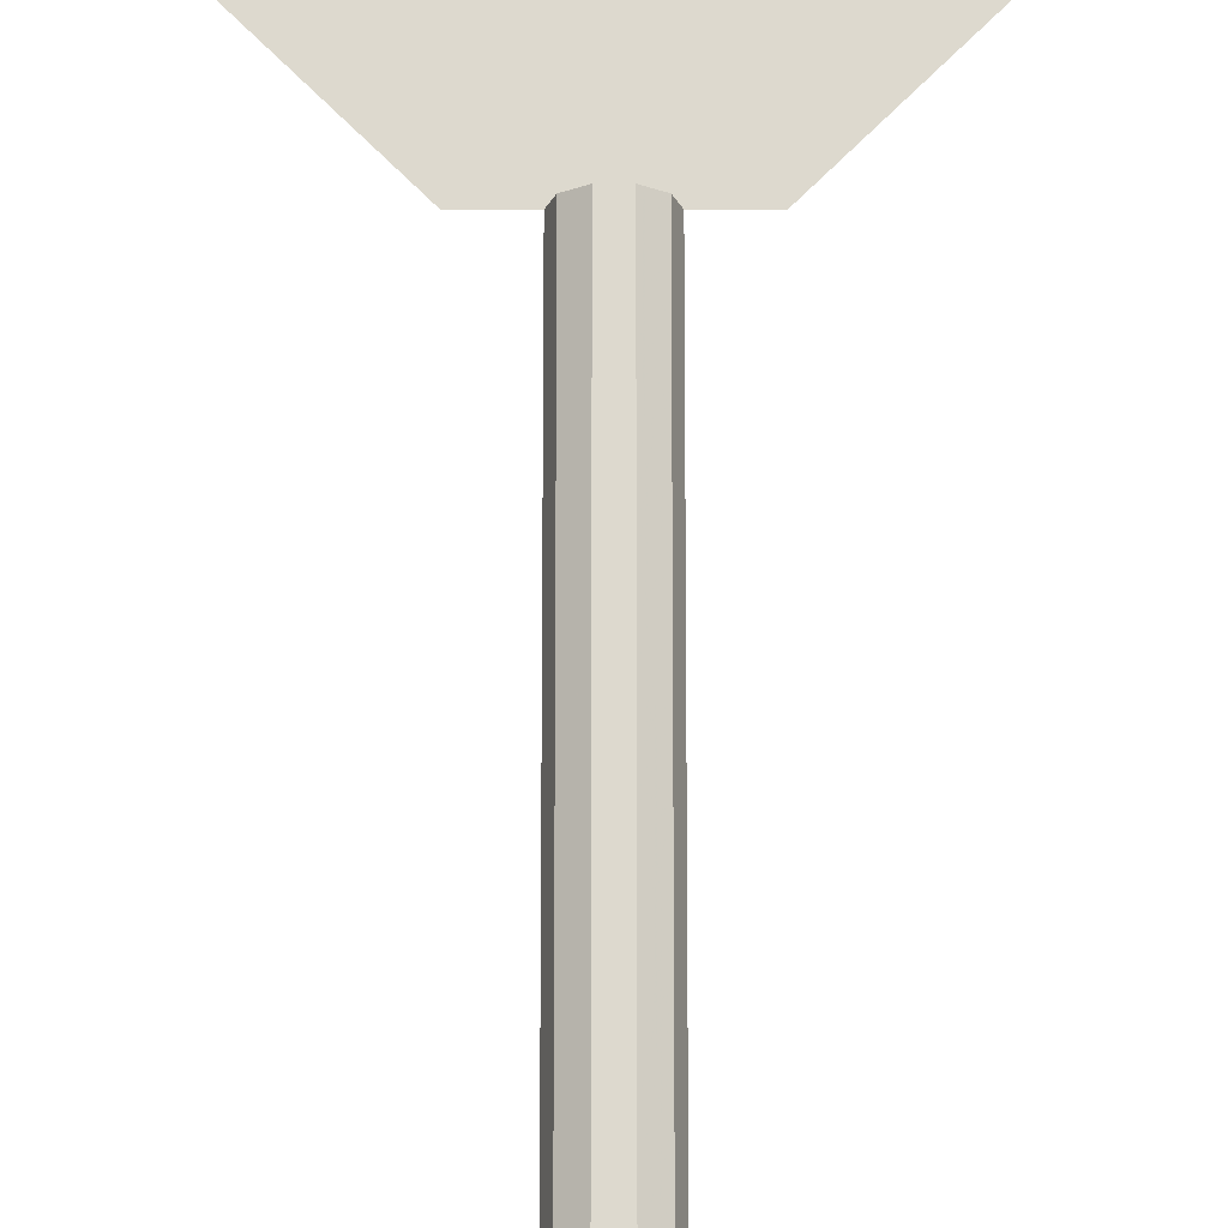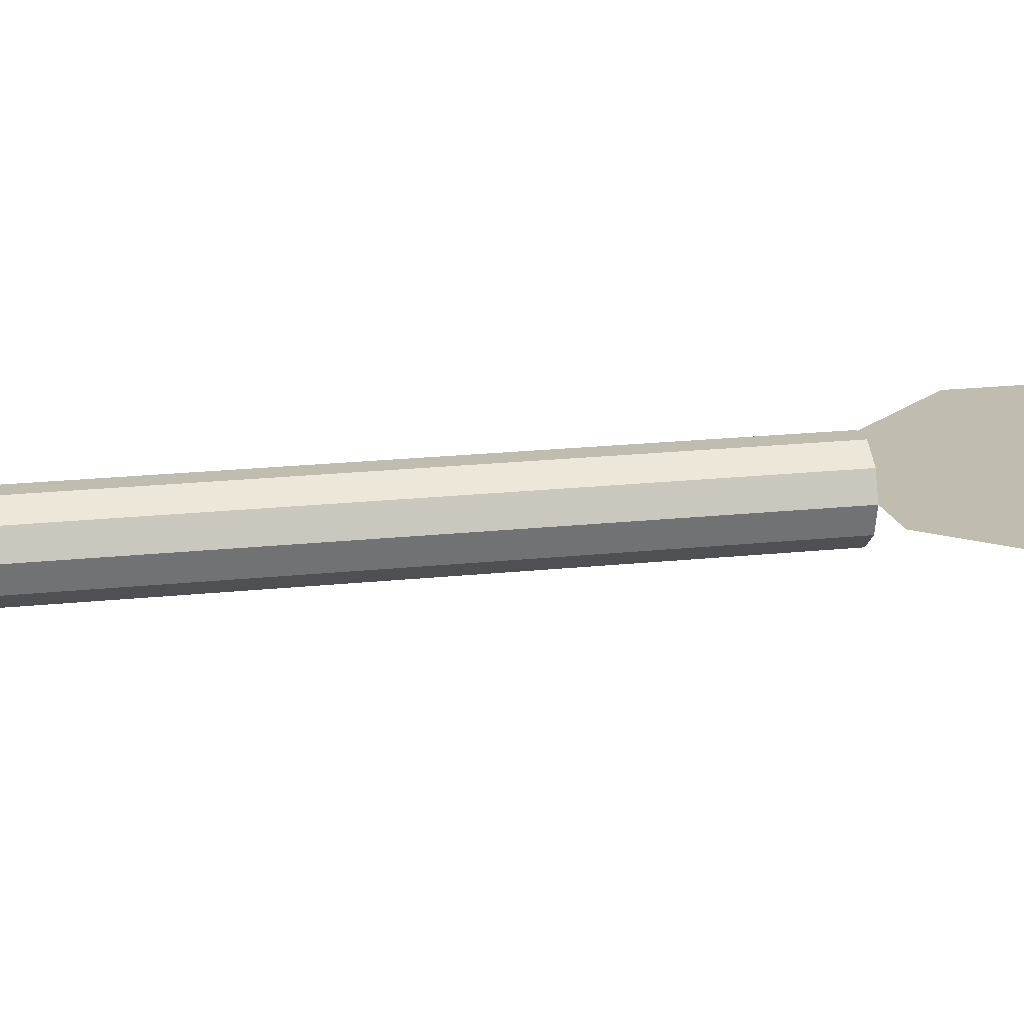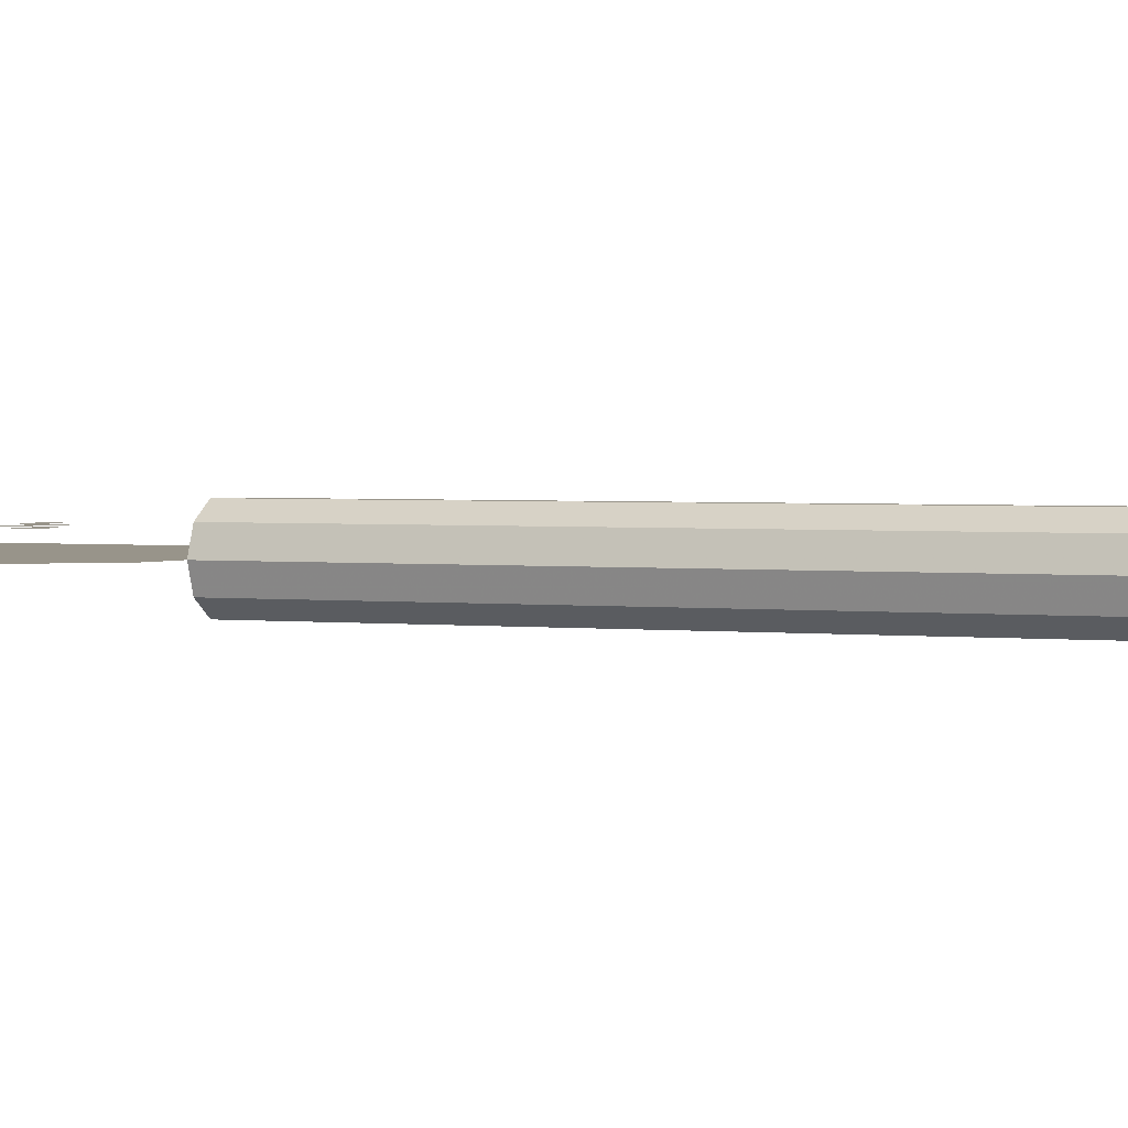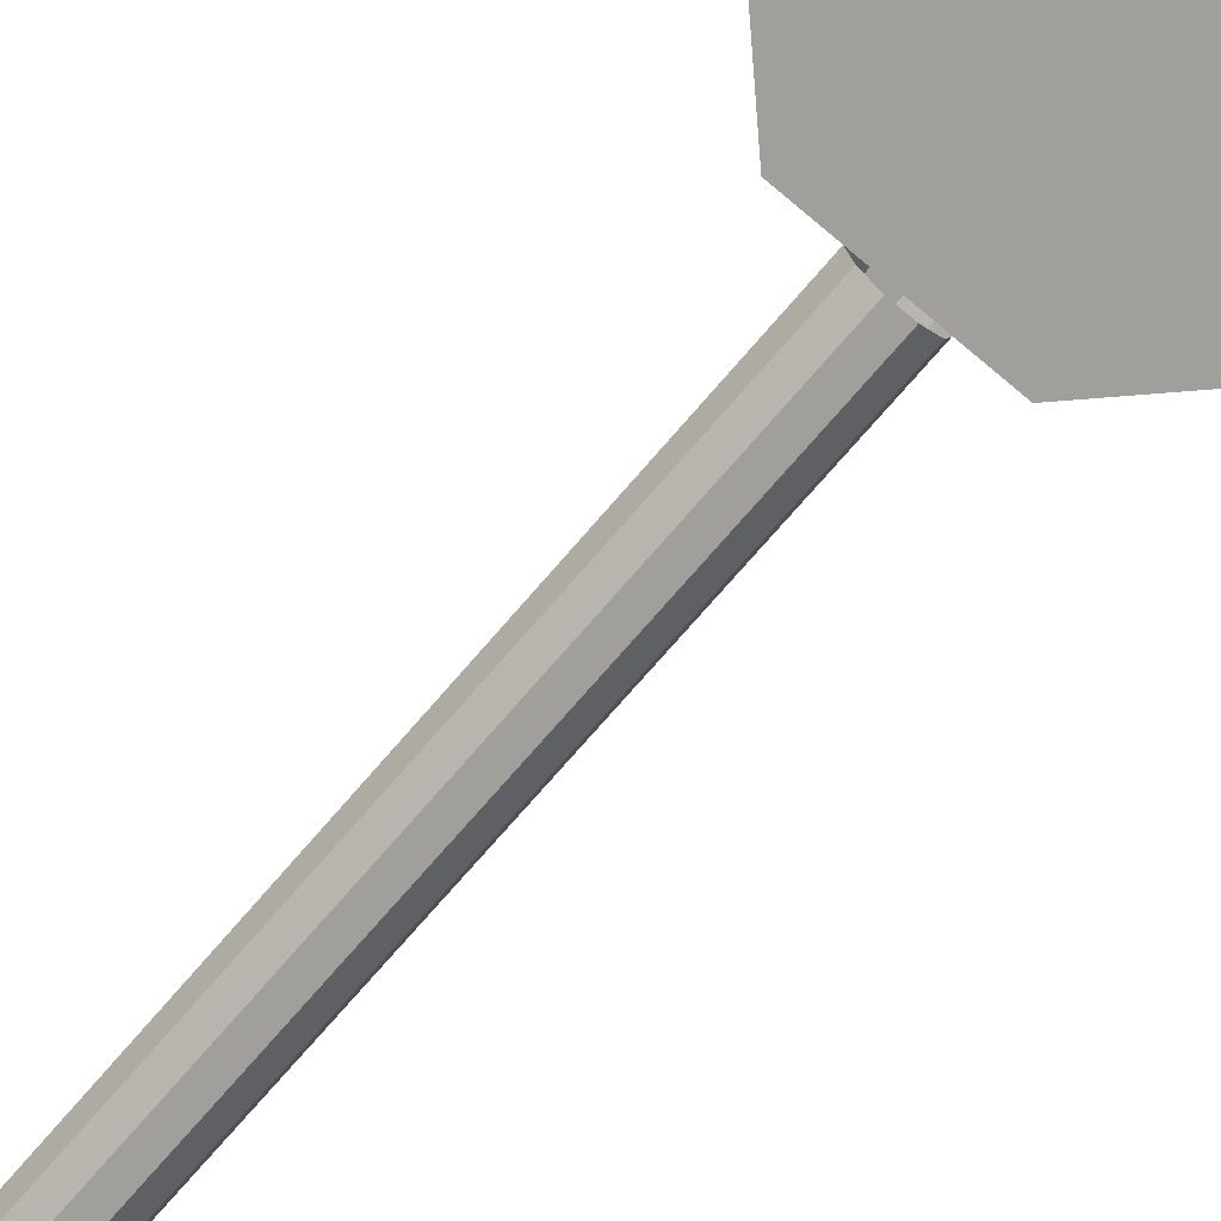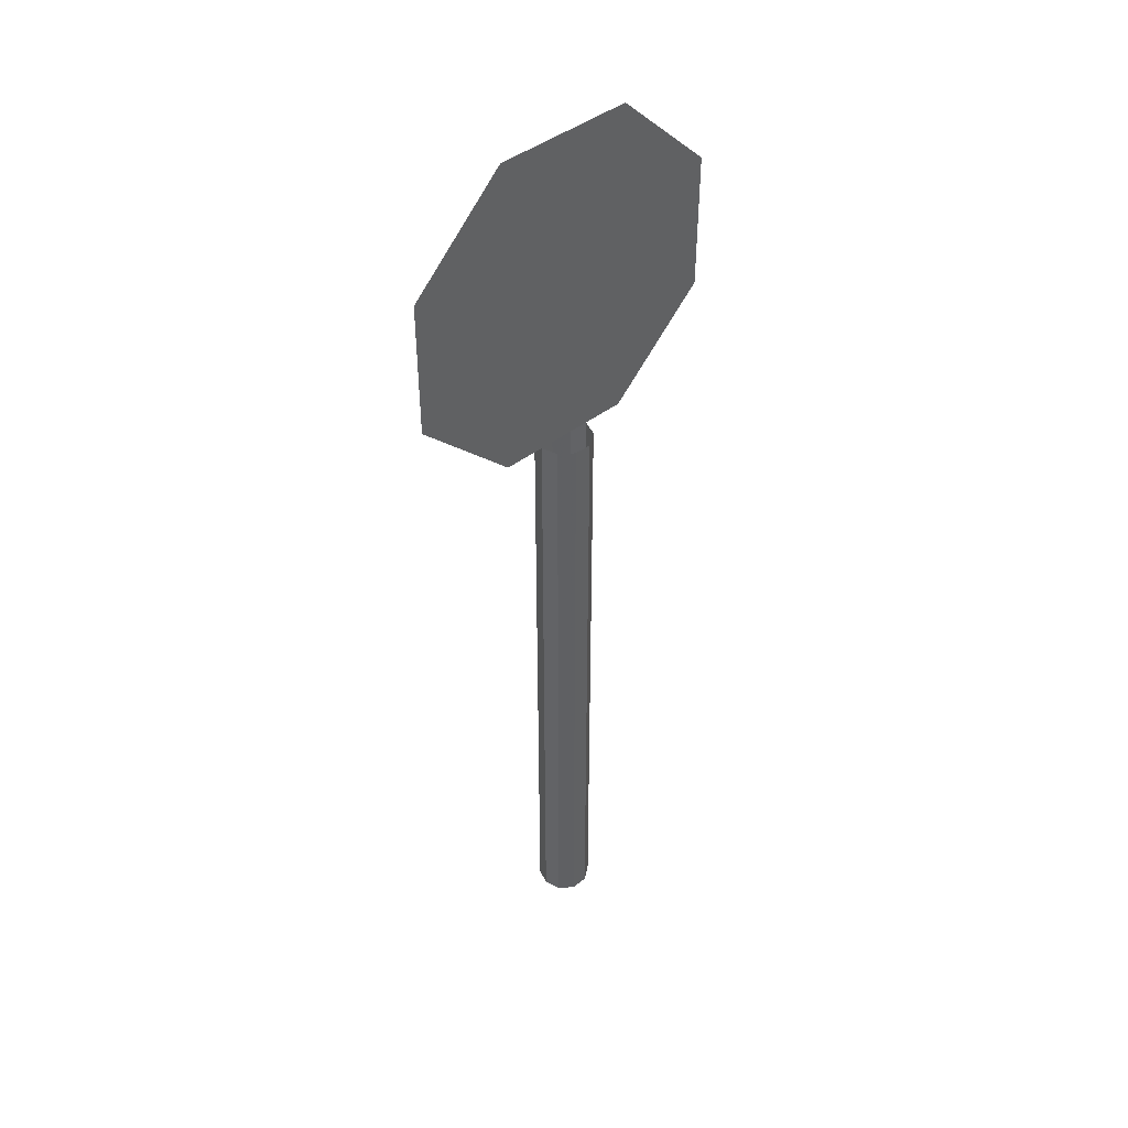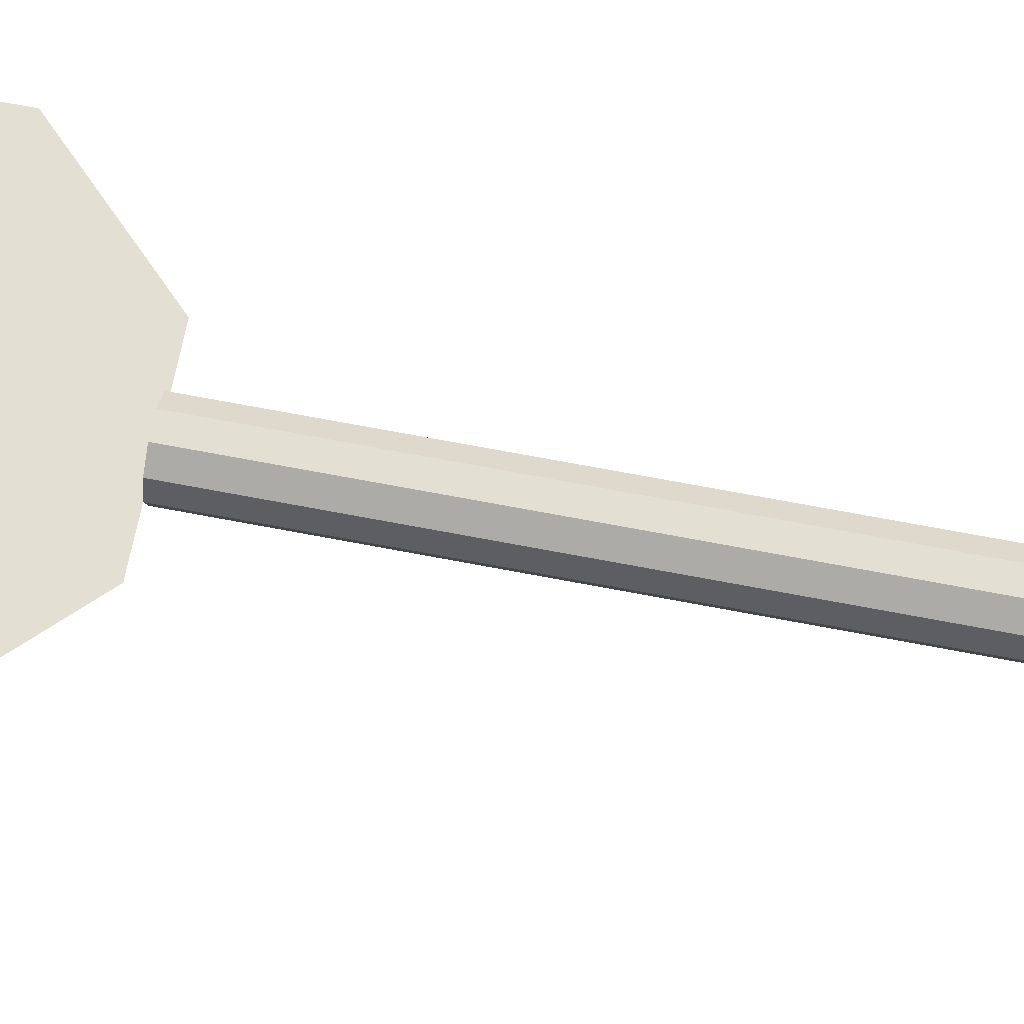
<metadata>
{"format":"obj","ext":"obj","renderer":"f3d","projection":"perspective","resolution":1024,"background":"white","views":[{"elev":71.7,"azim":0.0,"up":"+Z"},{"elev":16.4,"azim":76.7,"up":"+Z"},{"elev":1.8,"azim":-62.6,"up":"+Z"},{"elev":-71.2,"azim":139.6,"up":"+Z"},{"elev":44.4,"azim":-41.6,"up":"+Y"},{"elev":66.8,"azim":-79.0,"up":"+Z"}]}
</metadata>
<code>
v 0.1162 0.6612 0.05032
v 0.025 0.7523 0.05034
v 0.025 0.8838 0.05036
v 0.1162 0.975 0.05038
v 0.2477 0.975 0.05038
v 0.3388 0.8838 0.05036
v 0.3388 0.7523 0.05034
v 0.2477 0.6612 0.05032
v 0.07037 0.8663 0.06096
v 0.06483 0.8446 0.06096
v 0.07037 0.8264 0.06095
v 0.0738 0.8464 0.06096
v 0.07629 0.8372 0.06096
v 0.07943 0.8206 0.06095
v 0.08192 0.8335 0.06096
v 0.09346 0.8158 0.06095
v 0.1015 0.8268 0.06095
v 0.1049 0.8092 0.06095
v 0.1081 0.7977 0.06095
v 0.1125 0.818 0.06095
v 0.07772 0.8734 0.06096
v 0.07943 0.8611 0.06096
v 0.0884 0.8761 0.06096
v 0.08945 0.8643 0.06096
v 0.1006 0.8598 0.06096
v 0.1026 0.8726 0.06096
v 0.1064 0.8436 0.06096
v 0.1105 0.8641 0.06096
v 0.1151 0.8436 0.06096
v 0.06951 0.7785 0.06094
v 0.06254 0.8044 0.06095
v 0.06378 0.7907 0.06095
v 0.07123 0.8044 0.06095
v 0.07294 0.7927 0.06095
v 0.07619 0.772 0.06094
v 0.07734 0.7855 0.06095
v 0.09012 0.7805 0.06094
v 0.09022 0.7687 0.06094
v 0.1016 0.7835 0.06095
v 0.108 0.775 0.06094
v 0.1145 0.7845 0.06095
v 0.117 0.7996 0.06095
v 0.1553 0.7714 0.06094
v 0.146 0.8612 0.06096
v 0.146 0.7714 0.06094
v 0.1229 0.8734 0.06096
v 0.1229 0.8612 0.06096
v 0.1553 0.8612 0.06096
v 0.1785 0.8612 0.06096
v 0.1785 0.8734 0.06096
v 0.1852 0.84 0.06096
v 0.1835 0.8224 0.06095
v 0.1852 0.8047 0.06095
v 0.1906 0.7872 0.06095
v 0.1906 0.8575 0.06096
v 0.1931 0.8224 0.06095
v 0.1947 0.8058 0.06095
v 0.1994 0.7926 0.06095
v 0.2009 0.774 0.06094
v 0.2069 0.7839 0.06095
v 0.2169 0.7687 0.06094
v 0.2169 0.7809 0.06095
v 0.2269 0.7839 0.06095
v 0.2329 0.774 0.06094
v 0.2344 0.7926 0.06095
v 0.2391 0.8058 0.06095
v 0.2432 0.7872 0.06095
v 0.2408 0.8224 0.06095
v 0.1947 0.8389 0.06096
v 0.1994 0.8521 0.06096
v 0.2009 0.8707 0.06096
v 0.2069 0.8608 0.06096
v 0.2169 0.8639 0.06096
v 0.2169 0.8761 0.06096
v 0.2269 0.8608 0.06096
v 0.2329 0.8707 0.06096
v 0.2344 0.8521 0.06096
v 0.2391 0.8389 0.06096
v 0.2432 0.8575 0.06096
v 0.2487 0.8047 0.06095
v 0.2487 0.84 0.06096
v 0.2503 0.8224 0.06095
v 0.2715 0.7714 0.06094
v 0.2623 0.8734 0.06096
v 0.2623 0.7714 0.06094
v 0.2715 0.8145 0.06095
v 0.2715 0.8263 0.06095
v 0.2715 0.8616 0.06096
v 0.2903 0.8616 0.06096
v 0.2931 0.8734 0.06096
v 0.3 0.858 0.06096
v 0.308 0.8652 0.06096
v 0.3039 0.8446 0.06096
v 0.2899 0.8263 0.06096
v 0.2931 0.8145 0.06095
v 0.3 0.8302 0.06096
v 0.3025 0.8172 0.06095
v 0.3088 0.8243 0.06095
v 0.3134 0.8447 0.06096
v 0.1554 0.025 0.05021
v 0.1605 0.025 0.06579
v 0.1554 0.6612 0.05032
v 0.1605 0.6612 0.0659
v 0.1737 0.025 0.07542
v 0.1737 0.6612 0.07553
v 0.1901 0.025 0.07542
v 0.1901 0.6612 0.07553
v 0.2034 0.025 0.06579
v 0.2034 0.6612 0.0659
v 0.2084 0.025 0.05021
v 0.2084 0.6612 0.05032
v 0.2034 0.02501 0.03463
v 0.2034 0.6612 0.03474
v 0.1901 0.02501 0.025
v 0.1901 0.6612 0.02511
v 0.1737 0.02501 0.025
v 0.1737 0.6612 0.02511
v 0.1605 0.02501 0.03463
v 0.1605 0.6612 0.03474
f 1 2 3
f 1 3 4
f 1 4 5
f 1 5 6
f 1 6 7
f 1 7 8
f 9 10 11
f 12 9 11
f 13 12 11
f 14 13 11
f 15 13 14
f 16 15 14
f 17 15 16
f 18 17 16
f 19 17 18
f 20 17 19
f 21 9 12
f 22 21 12
f 23 21 22
f 24 23 22
f 25 23 24
f 26 23 25
f 27 26 25
f 28 26 27
f 29 28 27
f 30 31 32
f 33 31 30
f 34 33 30
f 35 34 30
f 36 34 35
f 37 36 35
f 38 37 35
f 39 37 38
f 40 39 38
f 19 39 40
f 20 19 40
f 41 20 40
f 42 20 41
f 43 44 45
f 44 46 47
f 48 46 44
f 48 44 43
f 49 46 48
f 50 46 49
f 51 52 53
f 54 51 53
f 55 51 54
f 56 55 54
f 57 56 54
f 58 57 54
f 59 58 54
f 60 58 59
f 61 60 59
f 62 60 61
f 63 62 61
f 64 63 61
f 65 63 64
f 66 65 64
f 67 68 66
f 67 66 64
f 69 55 56
f 70 55 69
f 71 55 70
f 72 71 70
f 73 71 72
f 74 71 73
f 75 74 73
f 76 74 75
f 77 76 75
f 78 76 77
f 79 76 78
f 79 78 68
f 79 68 67
f 80 79 67
f 81 79 80
f 82 81 80
f 83 84 85
f 86 84 83
f 87 84 86
f 88 84 87
f 89 84 88
f 90 84 89
f 91 90 89
f 92 90 91
f 92 91 93
f 94 87 86
f 95 94 86
f 96 94 95
f 97 96 95
f 93 96 97
f 92 93 97
f 98 92 97
f 99 92 98
f 100 101 102
f 101 103 102
f 101 104 103
f 104 105 103
f 104 106 105
f 106 107 105
f 106 108 107
f 108 109 107
f 108 110 109
f 110 111 109
f 110 112 111
f 112 113 111
f 112 114 113
f 114 115 113
f 114 116 115
f 116 117 115
f 116 118 117
f 118 119 117
f 118 100 119
f 100 102 119

</code>
